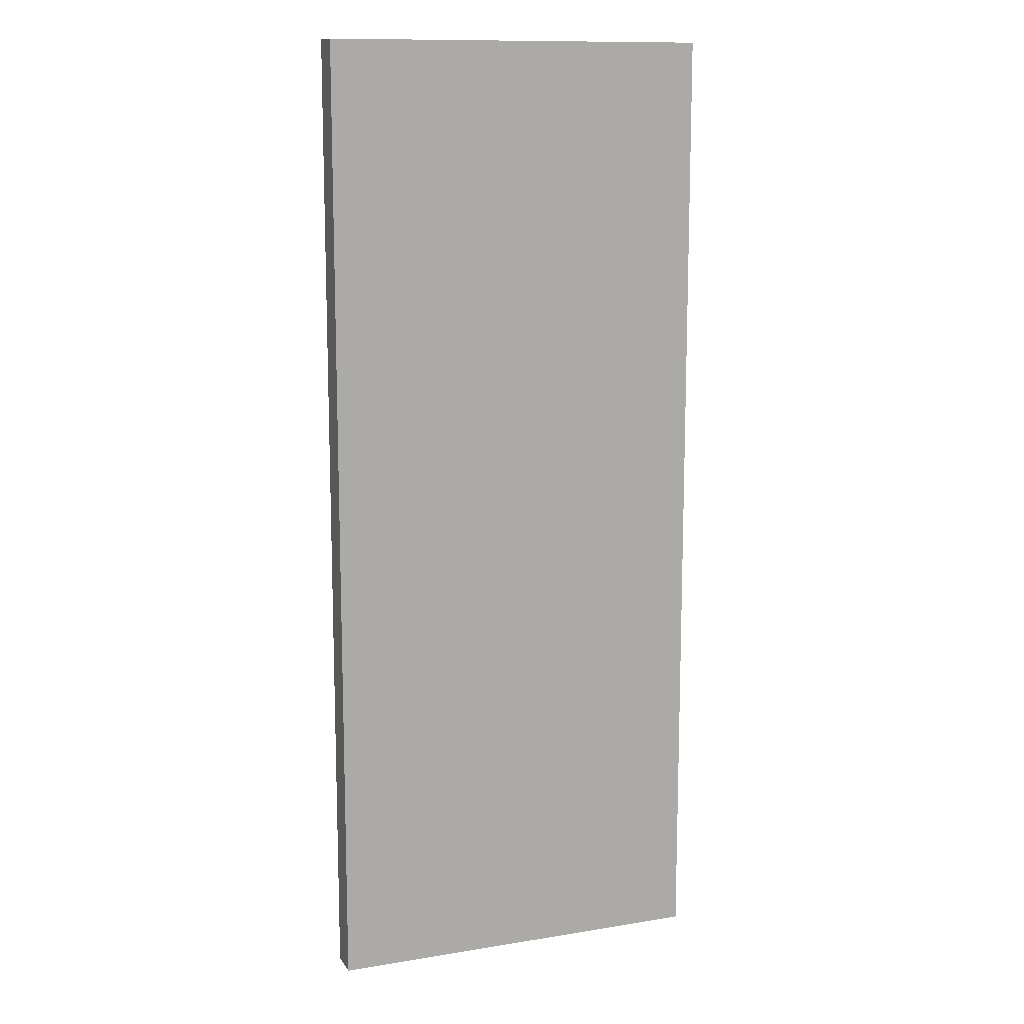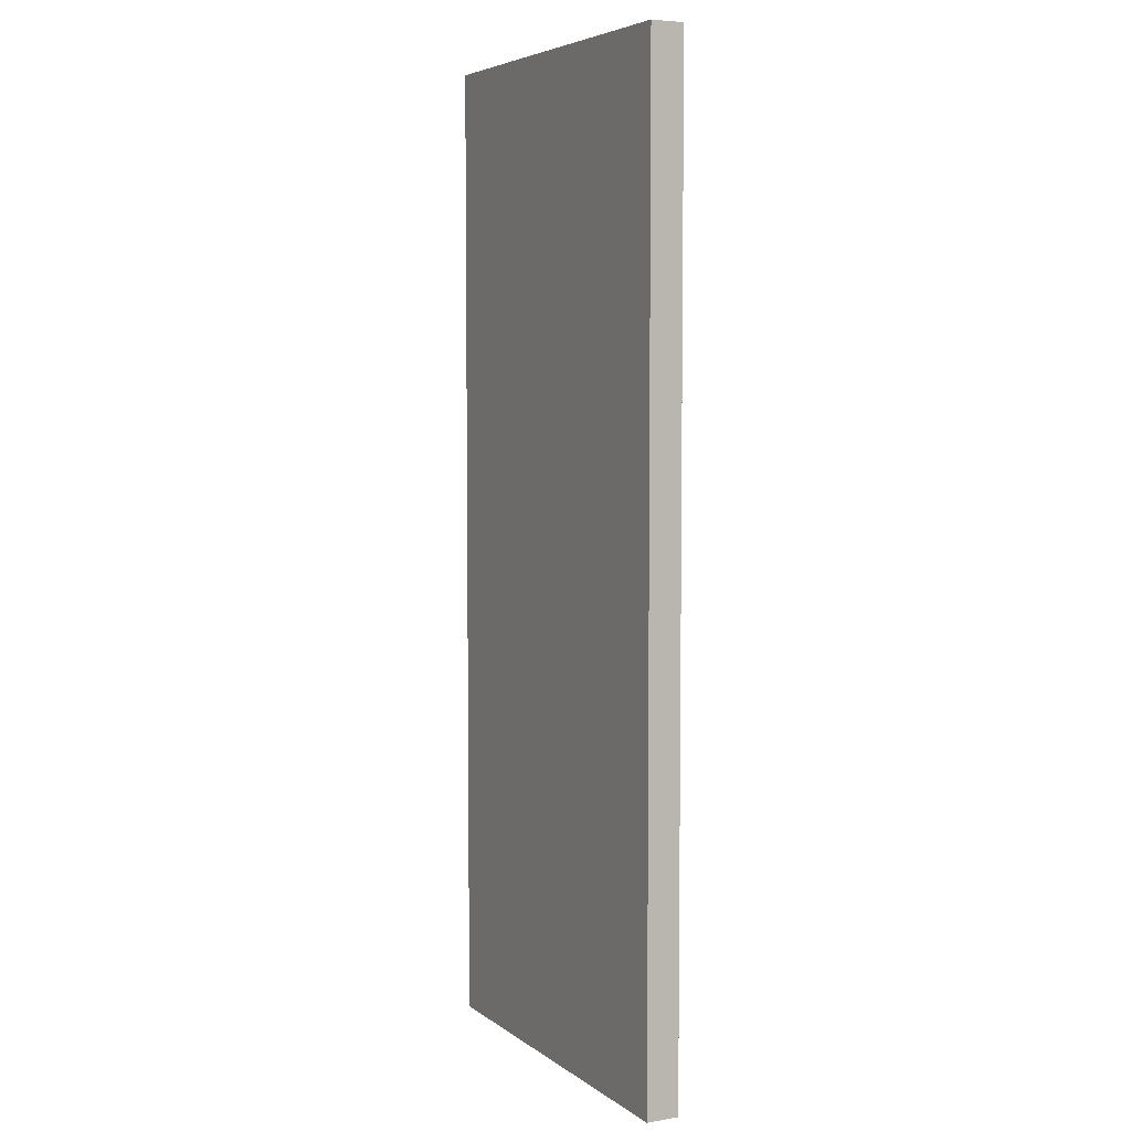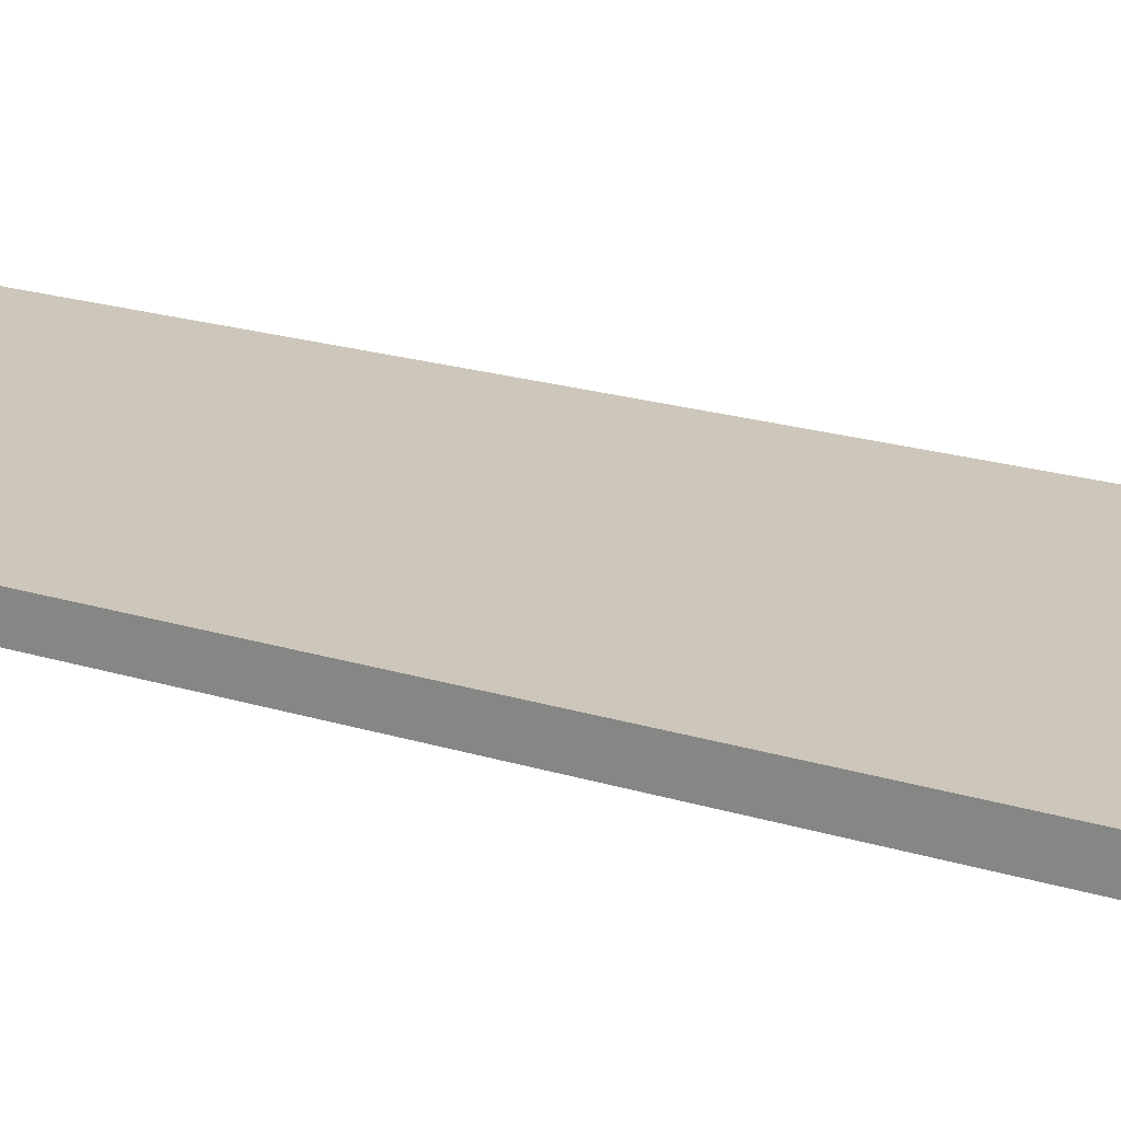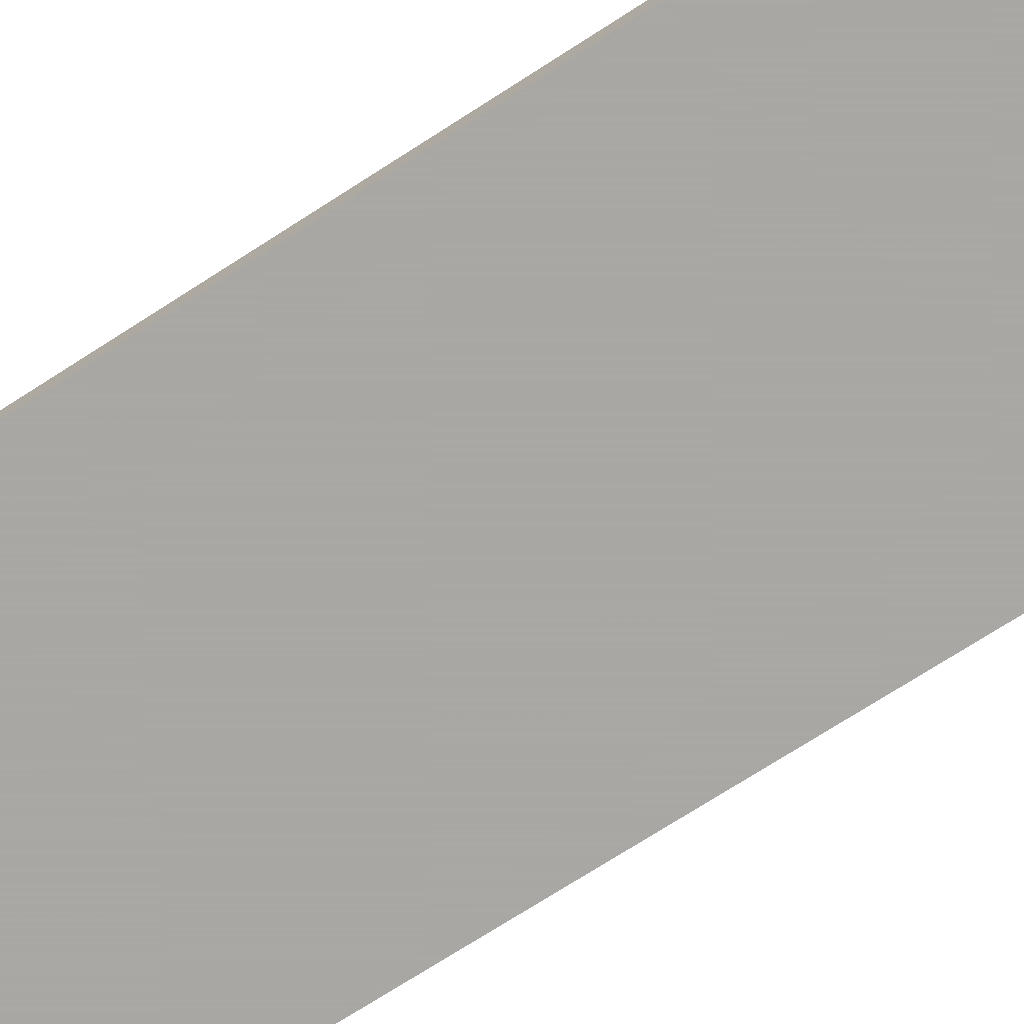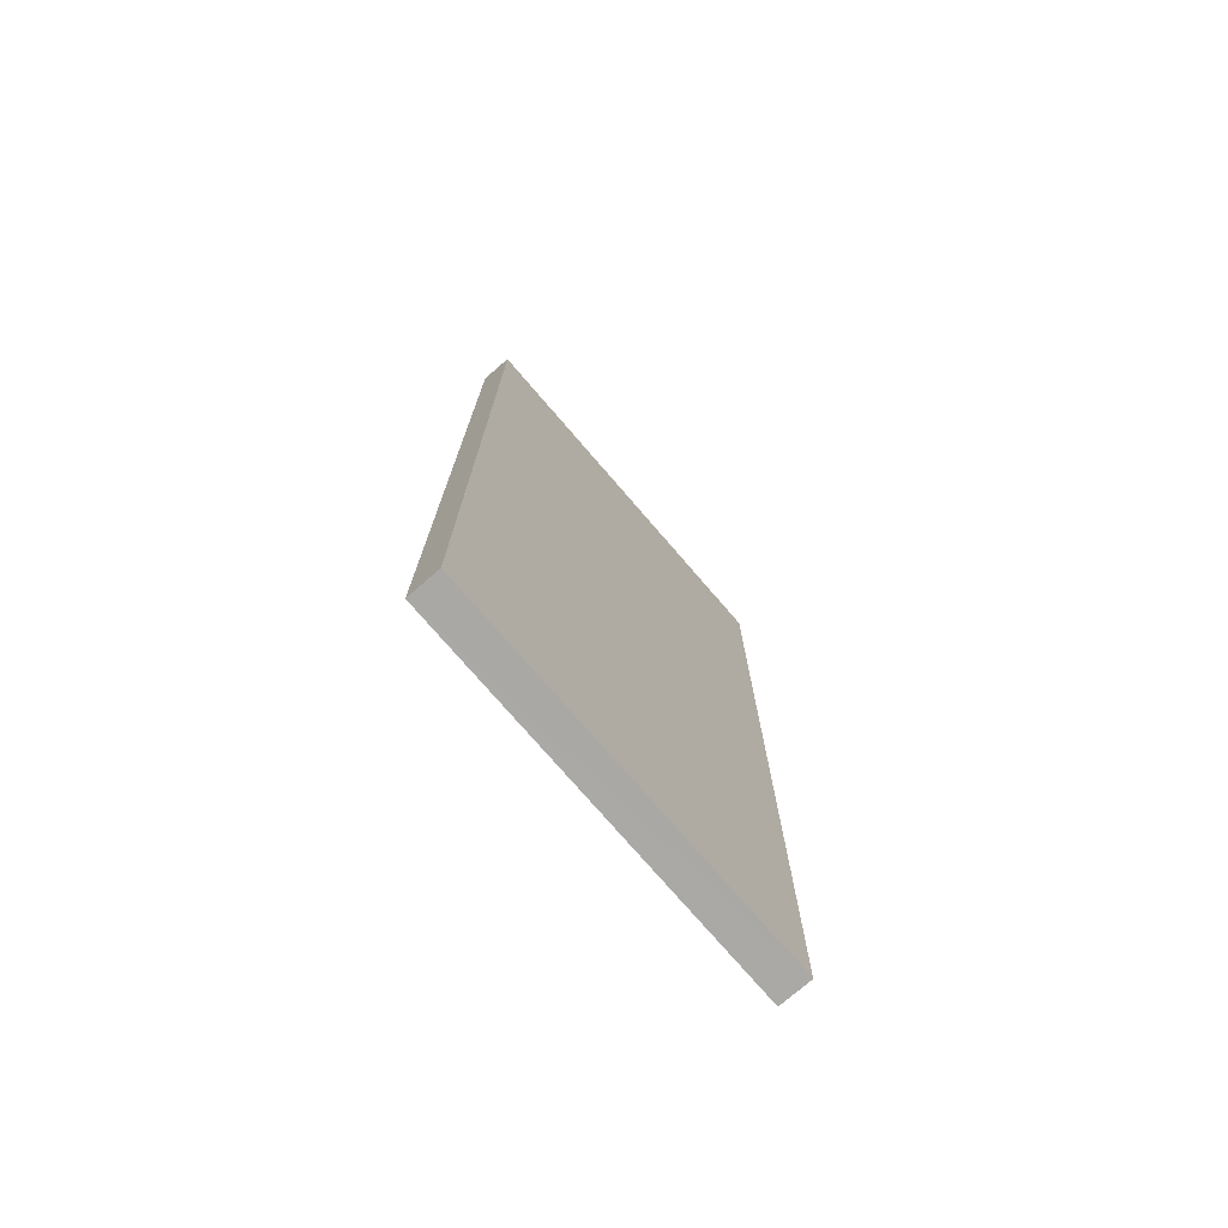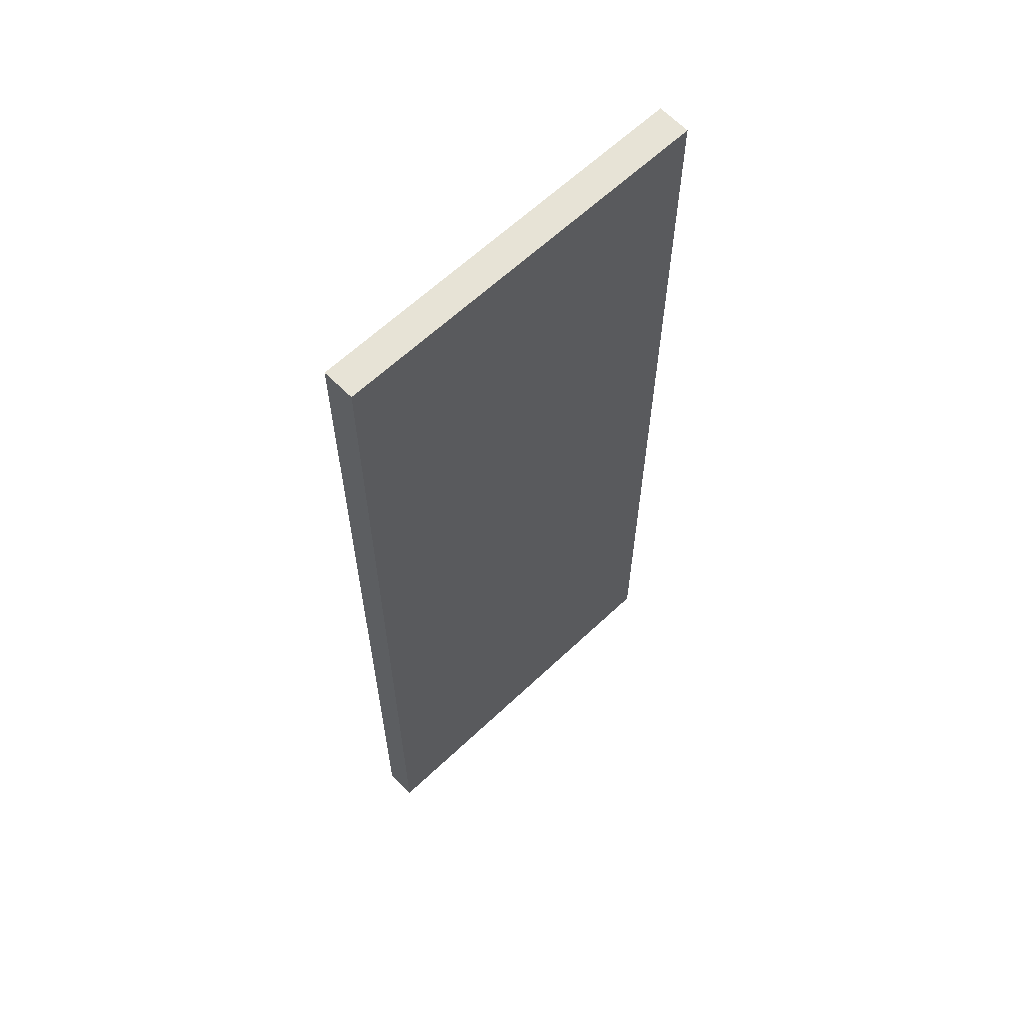
<metadata>
{"format":"obj","ext":"obj","renderer":"f3d","projection":"perspective","resolution":1024,"background":"white","views":[{"elev":12.3,"azim":-20.9,"up":"+Z"},{"elev":5.4,"azim":-116.8,"up":"+Z"},{"elev":21.4,"azim":118.6,"up":"+Y"},{"elev":-74.8,"azim":122.5,"up":"+Y"},{"elev":-75.5,"azim":-49.3,"up":"+Z"},{"elev":62.8,"azim":-43.7,"up":"+Z"}]}
</metadata>
<code>
o 8988
v 2163 1884 32.15
v 2163 1884 32.15
v 2163 1884 31.85
v 2163 1884 32.15
v 2163 1884 32.15
v 2163 1884 32.15
v 2163 1884 32.15
v 2163 1884 31.85
v 2163 1884 31.85
v 2163 1884 31.85
v 2163 1884 31.85
v 2163 1884 32.15
v 2163 1884 31.85
v 2163 1884 32.15
v 2163 1884 31.85
v 2163 1884 31.85
v 2163 1884 32.15
v 2163 1884 32.15
v 2163 1884 31.85
v 2163 1884 31.85
v 2163 1884 31.85
v 2163 1884 32.15
v 2163 1884 32.15
v 2163 1884 31.85
v 2163 1884 31.85
v 2163 1884 31.85
v 2163 1884 31.85
v 2163 1884 31.85
v 2163 1884 32.15
f 1 2 3
f 1 4 5
f 6 2 7
f 8 9 7
f 10 7 11
f 12 13 14
f 14 15 16
f 17 15 18
f 19 20 21
f 22 23 20
f 24 25 26
f 27 28 29

</code>
